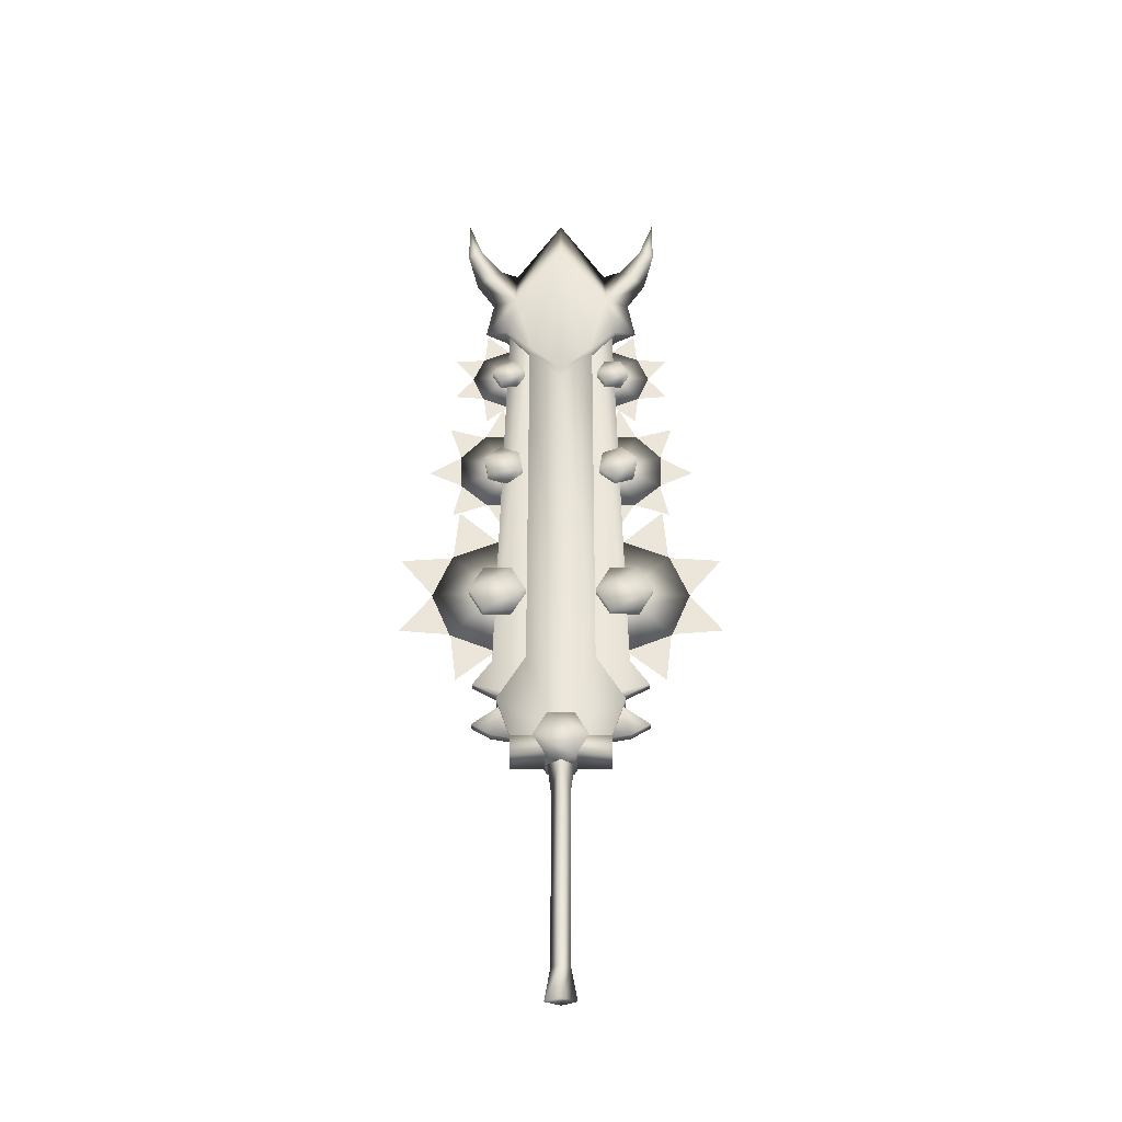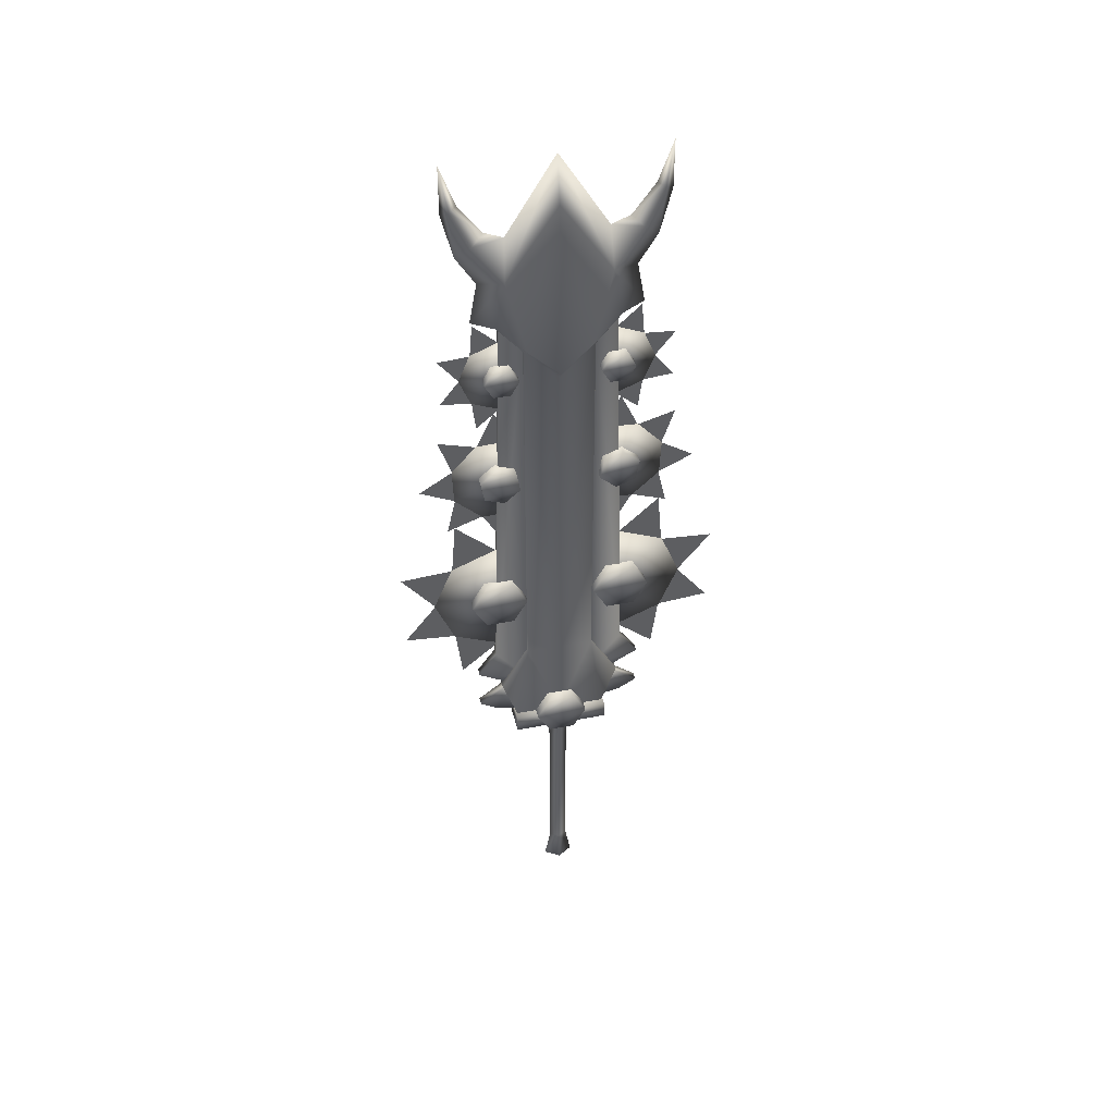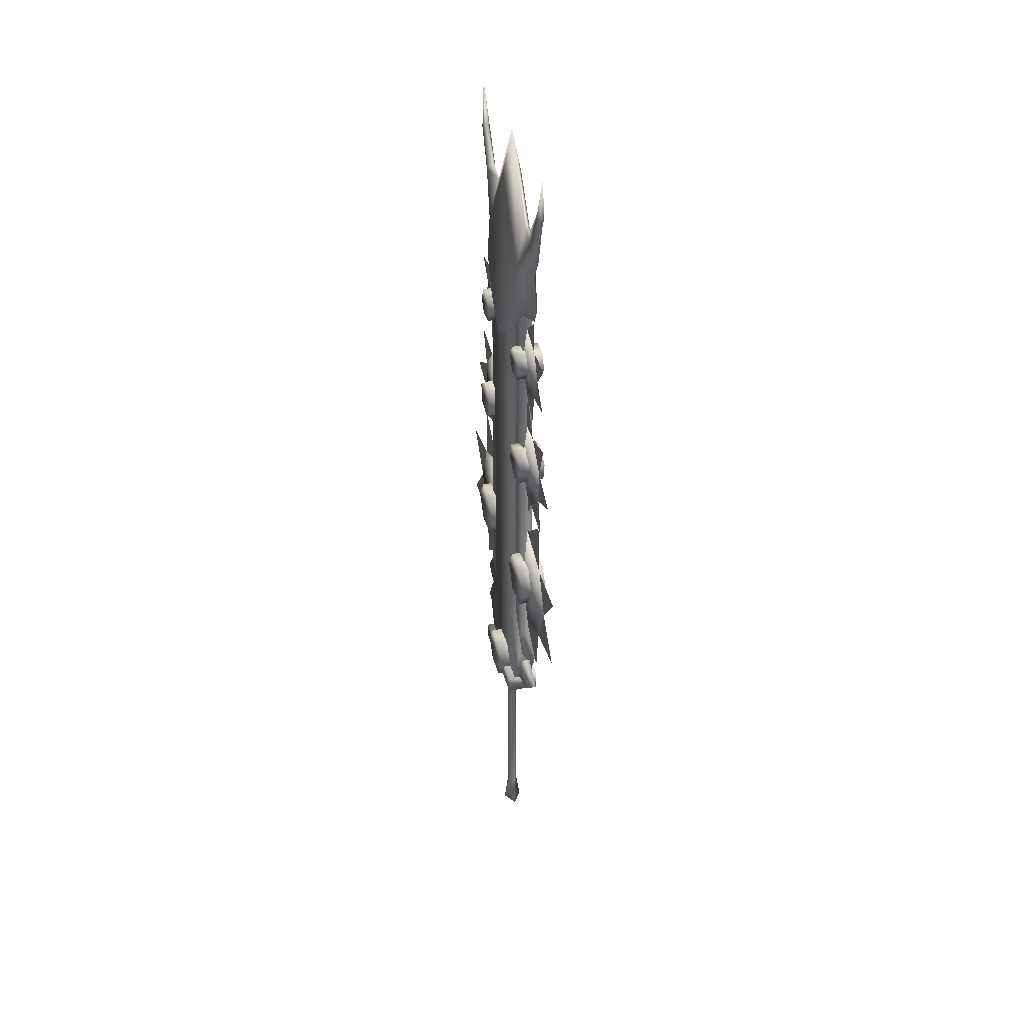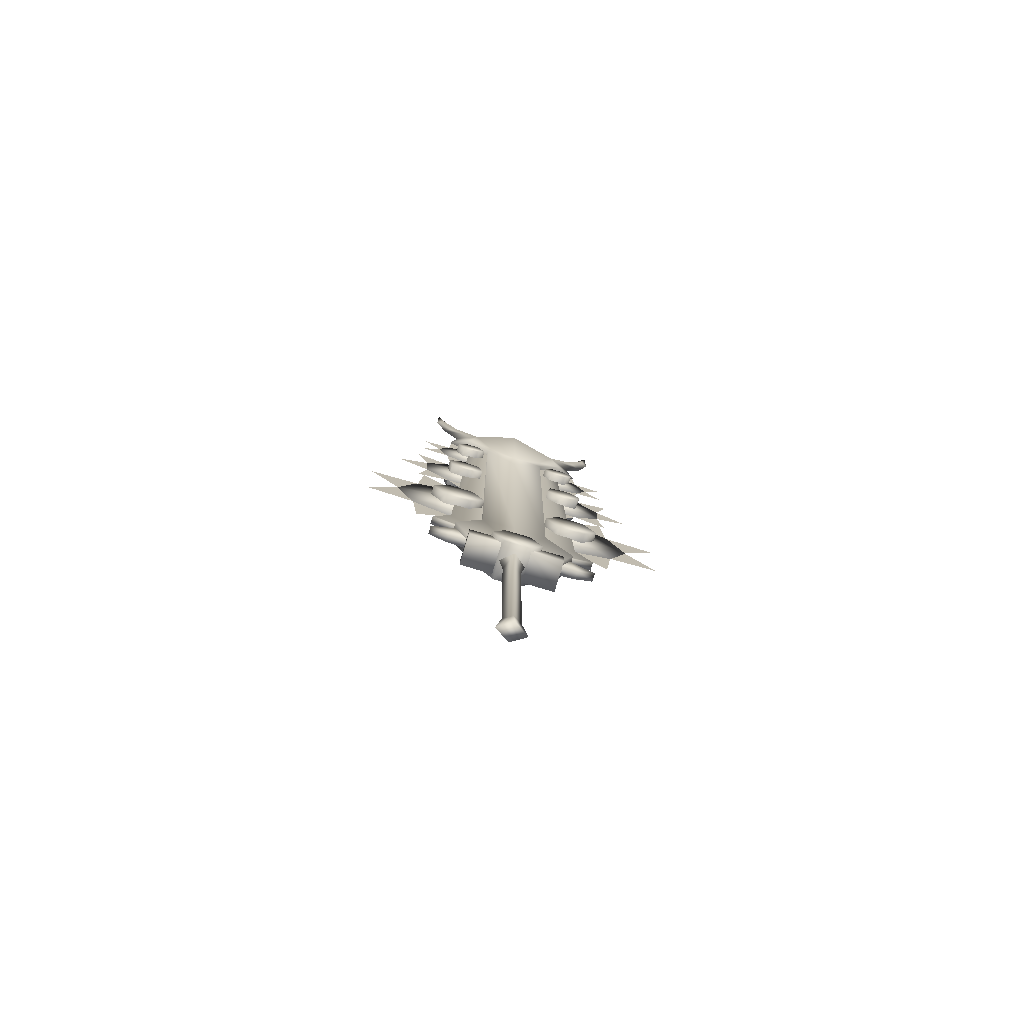
<metadata>
{"format":"obj","ext":"obj","renderer":"f3d","projection":"perspective","resolution":1024,"background":"white","views":[{"elev":-34.2,"azim":90.1,"up":"+Y"},{"elev":42.0,"azim":-103.0,"up":"+Y"},{"elev":39.2,"azim":-15.4,"up":"+Y"},{"elev":-77.4,"azim":73.3,"up":"+Y"}]}
</metadata>
<code>
o MDL_w22sw12_bld06
v 0.015 1.139 0.17
v 0 1.263 0.0459
v 0 1.314 0.17
v 0 1.139 -0.0055
v 0 1.015 0.0459
v 0 0.9631 0.17
v 0 1.015 0.2942
v 0 1.139 0.3456
v 0 1.263 0.2942
v -0.0148 1.139 0.17
v 0 1.139 0.3434
v 0 1.016 0.2923
v 0 1.028 0.4298
v 0 1.251 0.433
v 0 1.261 0.2923
v 0 1.411 0.2792
v 0 1.312 0.17
v 0 0.9653 0.17
v 0 0.8772 0.275
v 0 1.028 -0.0905
v 0 1.016 0.0477
v 0 1.139 -0.0033
v 0 1.261 0.0477
v 0 1.251 -0.0934
v 0 1.411 0.0602
v 0 0.8772 0.0644
v -0.0348 1.139 0.2469
v 0.035 1.073 0.2087
v 0.035 1.139 0.2469
v -0.0348 1.073 0.2087
v 0.035 1.073 0.1325
v -0.0348 1.073 0.1325
v 0.035 1.139 0.0942
v -0.0348 1.139 0.0942
v 0.035 1.205 0.1325
v -0.0348 1.205 0.1325
v 0.035 1.205 0.2087
v -0.0348 1.205 0.2087
f 1 2 3
f 2 1 4
f 1 5 4
f 5 1 6
f 1 7 6
f 7 1 8
f 1 9 8
f 9 1 3
f 10 2 4
f 4 5 10
f 3 2 10
f 9 3 10
f 10 8 9
f 7 8 10
f 10 6 7
f 6 10 5
f 11 12 13
f 14 15 11
f 16 17 15
f 12 18 19
f 20 21 22
f 22 23 24
f 23 17 25
f 26 18 21
f 27 28 29
f 28 27 30
f 30 31 28
f 31 30 32
f 32 33 31
f 33 32 34
f 34 35 33
f 35 34 36
f 36 37 35
f 37 36 38
f 38 29 37
f 29 38 27
f 34 38 36
f 38 34 27
f 32 27 34
f 27 32 30
f 29 35 37
f 35 29 33
f 28 33 29
f 33 28 31
o MDL_w22sw12_bld04
v 0.015 1.889 0.15
v 0 1.962 0.077
v 0 1.992 0.15
v 0 1.889 0.0467
v 0 1.816 0.077
v 0 1.785 0.15
v 0 1.816 0.223
v 0 1.889 0.2533
v 0 1.962 0.223
v -0.0148 1.889 0.15
v 0 1.889 0.252
v 0 1.817 0.222
v 0 1.824 0.3028
v 0 1.955 0.3047
v 0 1.961 0.222
v 0 2.049 0.2142
v 0 1.991 0.15
v 0 1.787 0.15
v 0 1.735 0.2117
v 0 1.824 -0.0031
v 0 1.817 0.0781
v 0 1.889 0.0481
v 0 1.961 0.0781
v 0 1.955 -0.005
v 0 2.049 0.0855
v 0 1.735 0.088
v -0.0348 1.889 0.1953
v 0.035 1.85 0.1728
v 0.035 1.889 0.1953
v -0.0348 1.85 0.1728
v 0.035 1.85 0.128
v -0.0348 1.85 0.128
v 0.035 1.889 0.1055
v -0.0348 1.889 0.1055
v 0.035 1.927 0.128
v -0.0348 1.927 0.128
v 0.035 1.927 0.1728
v -0.0348 1.927 0.1728
f 39 40 41
f 40 39 42
f 39 43 42
f 43 39 44
f 39 45 44
f 45 39 46
f 39 47 46
f 47 39 41
f 48 40 42
f 42 43 48
f 41 40 48
f 47 41 48
f 48 46 47
f 45 46 48
f 48 44 45
f 44 48 43
f 49 50 51
f 52 53 49
f 54 55 53
f 50 56 57
f 58 59 60
f 60 61 62
f 61 55 63
f 64 56 59
f 65 66 67
f 66 65 68
f 68 69 66
f 69 68 70
f 70 71 69
f 71 70 72
f 72 73 71
f 73 72 74
f 74 75 73
f 75 74 76
f 76 67 75
f 67 76 65
f 72 76 74
f 76 72 65
f 70 65 72
f 65 70 68
f 67 73 75
f 73 67 71
f 66 71 67
f 71 66 69
o MDL_w22sw12_bod00
v 0 0.5499 0.025
v 0 0.0886 0.025
v -0.0144 0.0886 0
v 0.015 0.5499 0
v -0.0144 0.5499 0
v 0 0.0886 -0.0244
v 0 0.5499 -0.0244
v 0.015 0.0886 0
v -0.025 0.0036 0
v 0.0262 0.0036 0
v 0 0.0036 0.04
v 0 0.0036 -0.04
v 0.03 0.6299 0
v 0 0.6299 -0.035
v -0.0294 0.6299 0
v 0 0.6299 0.035
v -0.0119 0.7917 0.16
v -0.0119 0.7086 0.18
v -0.0119 0.7386 0.23
v -0.0119 0.6986 0.1269
v 0.0119 0.6986 0.1269
v 0.0119 0.7086 0.18
v 0.0119 0.7386 0.23
v 0.0119 0.7917 0.16
v -0.0119 0.7086 -0.1794
v -0.0119 0.7917 -0.16
v -0.0119 0.7386 -0.2294
v 0.0119 0.6986 -0.1269
v 0.0119 0.7086 -0.1794
v -0.0119 0.6986 -0.1269
v 0.0119 0.7386 -0.2294
v 0.0119 0.7917 -0.16
v 0.0119 2.041 0.15
v -0.0119 0.9286 0.18
v 0.0119 0.9286 0.18
v -0.0119 2.041 0.15
v 0.0119 0.8574 0.23
v -0.0119 0.8574 0.23
v -0.0119 0.8186 0.16
v 0.0119 0.8186 0.16
v -0.0119 0.8186 0.09
v -0.0119 2.041 0.09
v 0.0119 0.8186 0.09
v 0.0119 2.041 0.09
v 0.0119 2.041 -0.15
v -0.0119 0.9286 -0.18
v -0.0119 2.041 -0.15
v 0.0119 0.9286 -0.18
v 0.0119 0.8574 -0.23
v -0.0119 0.8574 -0.23
v 0.0119 0.8186 -0.16
v -0.0119 0.8186 -0.16
v -0.0119 0.8186 -0.09
v -0.0119 2.041 -0.09
v 0.0119 0.8186 -0.09
v 0.0119 2.041 -0.09
v -0.0437 0.6886 0
v -0.0437 0.6386 0
v -0.0437 0.6386 -0.13
v -0.0437 0.6386 0.13
v -0.0437 0.6886 0.13
v -0.0437 0.6886 -0.13
v 0.0437 0.6886 0
v 0.0437 0.6386 -0.13
v 0.0437 0.6886 -0.13
v 0.0437 0.6386 0
v 0.0437 0.6386 0.13
v 0.0437 0.6886 0.13
v 0 2.369 0.28
v -0.01 2.379 0.26
v 0 2.499 0.28
v 0 2.249 0.25
v 0.0119 2.279 0.21
v 0.025 2.175 0.135
v 0 2.169 0.2
v 0 2.309 0.18
v 0 2.389 0.24
v -0.0119 2.279 0.21
v 0 2.289 0.13
v -0.025 2.175 0.135
v 0.01 2.379 0.26
v -0.01 2.379 -0.26
v 0 2.369 -0.28
v 0 2.499 -0.28
v 0 2.249 -0.25
v -0.0119 2.279 -0.2094
v -0.025 2.175 -0.135
v 0.025 2.175 -0.135
v 0.0119 2.279 -0.2094
v 0 2.169 -0.1994
v 0 2.389 -0.2394
v 0 2.309 -0.1794
v 0 2.289 -0.1294
v 0.01 2.379 -0.26
v 0.025 2.049 0.16
v 0 2.059 0.22
v -0.025 2.049 0.16
v -0.025 1.969 0.0913
v 0.025 1.969 0.0913
v -0.025 0.9336 0.0913
v 0.025 0.9336 0.0913
v -0.025 0.8074 0.1669
v 0.025 0.8074 0.1669
v -0.025 0.6874 0.125
v 0.025 0.6874 0.125
v 0 2.497 0
v -0.025 2.372 0
v 0.025 2.372 0
v 0.025 0.9336 0
v 0.025 0.6874 0
v 0.025 0.9336 -0.0906
v -0.025 0.6874 0
v -0.0244 0.9336 0
v -0.035 1.976 0.085
v -0.025 1.879 0
v -0.025 1.969 -0.0906
v -0.025 0.9336 -0.0906
v 0.025 2.049 -0.16
v -0.025 2.049 -0.16
v 0 2.059 -0.2194
v 0.025 1.969 -0.0906
v 0.025 0.8074 -0.1669
v -0.025 0.8074 -0.1669
v 0.025 0.6874 -0.125
v -0.025 0.6874 -0.125
v 0.035 1.976 -0.085
v -0.035 1.976 -0.085
v -0.04 1.899 0
v 0.04 1.899 0
v 0.025 1.879 0
v 0.035 1.976 0.085
v 0.0544 0.6286 0.0356
v -0.0538 0.6899 0.0706
v -0.0538 0.6286 0.0356
v 0.0544 0.6899 0.0706
v 0.0544 0.6286 -0.035
v -0.0538 0.6286 -0.035
v 0.0544 0.6899 -0.0706
v -0.0538 0.6899 -0.0706
v 0.0544 0.7511 -0.035
v -0.0538 0.7511 -0.035
v 0.0544 0.7511 0.0356
v -0.0538 0.7511 0.0356
f 77 78 79
f 78 77 80
f 79 81 77
f 81 79 82
f 83 82 84
f 82 83 81
f 84 80 83
f 80 84 78
f 85 87 86
f 86 88 85
f 89 90 83
f 83 80 89
f 77 89 80
f 91 92 77
f 77 81 91
f 83 91 81
f 91 83 90
f 89 77 92
f 87 78 84
f 78 87 85
f 84 86 87
f 86 84 82
f 93 94 95
f 94 93 96
f 94 97 98
f 97 94 96
f 93 99 100
f 99 93 95
f 95 98 99
f 98 95 94
f 100 98 97
f 98 100 99
f 101 102 103
f 104 101 105
f 101 104 106
f 107 102 108
f 102 107 103
f 105 103 107
f 103 105 101
f 108 104 105
f 102 101 106
f 108 105 107
f 109 110 111
f 110 109 112
f 113 110 114
f 110 113 111
f 114 115 116
f 116 113 114
f 114 117 115
f 110 117 114
f 110 112 118
f 118 117 110
f 111 113 119
f 113 116 119
f 111 119 120
f 120 109 111
f 121 122 123
f 122 121 124
f 125 122 124
f 122 125 126
f 126 125 127
f 127 128 126
f 126 128 129
f 122 126 129
f 122 129 130
f 130 123 122
f 124 131 125
f 125 131 127
f 124 121 132
f 132 131 124
f 133 135 134
f 134 136 133
f 137 133 136
f 133 138 135
f 139 140 141
f 140 139 142
f 143 142 139
f 142 135 140
f 135 142 134
f 136 134 142
f 141 133 139
f 133 141 138
f 140 138 141
f 138 140 135
f 139 144 143
f 142 143 136
f 144 133 137
f 133 144 139
f 143 137 136
f 137 143 144
f 145 147 146
f 146 148 145
f 148 150 149
f 149 145 148
f 148 151 150
f 152 146 153
f 146 152 154
f 155 154 152
f 154 155 156
f 150 152 149
f 152 150 155
f 148 156 151
f 156 148 154
f 146 154 148
f 153 157 149
f 157 153 147
f 146 147 153
f 149 152 153
f 149 157 145
f 157 147 145
f 158 160 159
f 159 161 158
f 162 158 161
f 161 163 162
f 164 161 165
f 161 164 166
f 158 168 167
f 167 160 158
f 168 158 162
f 162 169 168
f 168 164 165
f 165 167 168
f 168 169 164
f 162 163 169
f 161 166 163
f 167 165 170
f 170 160 167
f 159 165 161
f 165 159 170
f 160 170 159
f 171 172 173
f 174 175 171
f 171 173 174
f 176 177 175
f 175 174 176
f 178 179 177
f 177 176 178
f 180 181 179
f 179 178 180
f 156 182 183
f 182 156 155
f 172 150 151
f 150 172 171
f 150 182 155
f 182 150 184
f 185 177 186
f 186 187 185
f 172 156 173
f 156 172 151
f 176 180 178
f 180 176 188
f 189 188 176
f 174 173 190
f 186 179 181
f 179 186 177
f 189 174 191
f 191 192 189
f 193 189 192
f 189 176 174
f 194 195 196
f 194 197 192
f 192 195 194
f 193 197 187
f 197 193 192
f 187 198 199
f 199 193 187
f 198 200 201
f 201 199 198
f 182 163 183
f 163 182 169
f 164 196 166
f 196 164 194
f 182 164 169
f 164 182 184
f 163 196 195
f 196 163 166
f 201 193 199
f 193 201 188
f 197 194 202
f 203 204 183
f 183 163 203
f 195 203 163
f 198 186 200
f 186 198 187
f 193 188 189
f 205 197 202
f 197 205 206
f 175 206 205
f 205 207 175
f 175 185 206
f 185 175 177
f 187 206 185
f 206 187 197
f 204 174 190
f 174 204 191
f 192 191 204
f 204 203 192
f 183 204 190
f 184 205 202
f 207 205 184
f 184 150 207
f 171 207 150
f 207 171 175
f 203 195 192
f 156 190 173
f 190 156 183
f 164 202 194
f 202 164 184
f 208 209 210
f 209 208 211
f 212 210 213
f 210 212 208
f 214 213 215
f 213 214 212
f 216 215 217
f 215 216 214
f 218 217 219
f 217 218 216
f 211 219 209
f 219 211 218
f 215 219 217
f 219 215 209
f 213 209 215
f 209 213 210
f 211 212 214
f 214 218 211
f 211 208 212
f 214 216 218
f 85 79 78
f 79 85 88
f 82 88 86
f 88 82 79
o MDL_w22sw12_bld03
v 0.015 1.139 -0.17
v 0 1.263 -0.2941
v 0 1.314 -0.17
v 0 1.139 -0.3455
v 0 1.015 -0.2941
v 0 0.9631 -0.17
v 0 1.015 -0.0458
v 0 1.139 0.0056
v 0 1.263 -0.0458
v -0.0148 1.139 -0.17
v 0 1.139 0.0034
v 0 1.016 -0.0477
v 0 1.028 0.0898
v 0 1.251 0.093
v 0 1.261 -0.0477
v 0 1.411 -0.0608
v 0 1.312 -0.17
v 0 0.9653 -0.17
v 0 0.8772 -0.065
v 0 1.028 -0.4305
v 0 1.016 -0.2923
v 0 1.139 -0.3433
v 0 1.261 -0.2923
v 0 1.251 -0.4334
v 0 1.411 -0.2798
v 0 0.8772 -0.2756
v -0.0348 1.139 -0.0931
v 0.035 1.073 -0.1312
v 0.035 1.139 -0.0931
v -0.0348 1.073 -0.1312
v 0.035 1.073 -0.2075
v -0.0348 1.073 -0.2075
v 0.035 1.139 -0.2458
v -0.0348 1.139 -0.2458
v 0.035 1.205 -0.2075
v -0.0348 1.205 -0.2075
v 0.035 1.205 -0.1312
v -0.0348 1.205 -0.1312
f 220 221 222
f 221 220 223
f 220 224 223
f 224 220 225
f 220 226 225
f 226 220 227
f 220 228 227
f 228 220 222
f 229 221 223
f 223 224 229
f 222 221 229
f 228 222 229
f 229 227 228
f 226 227 229
f 229 225 226
f 225 229 224
f 230 231 232
f 233 234 230
f 235 236 234
f 231 237 238
f 239 240 241
f 241 242 243
f 242 236 244
f 245 237 240
f 246 247 248
f 247 246 249
f 249 250 247
f 250 249 251
f 251 252 250
f 252 251 253
f 253 254 252
f 254 253 255
f 255 256 254
f 256 255 257
f 257 248 256
f 248 257 246
f 253 257 255
f 257 253 246
f 251 246 253
f 246 251 249
f 248 254 256
f 254 248 252
f 247 252 248
f 252 247 250
o MDL_w22sw12_bld05
v 0.015 1.559 0.16
v 0 1.613 0.043
v 0 1.68 0.1159
v 0 1.514 0.0387
v 0 1.442 0.1055
v 0 1.437 0.2041
v 0 1.504 0.277
v 0 1.603 0.2813
v 0 1.676 0.2145
v -0.0148 1.559 0.16
v 0 1.602 0.2798
v 0 1.505 0.2754
v 0 1.548 0.3673
v 0 1.702 0.3134
v 0 1.674 0.2138
v 0 1.775 0.1669
v 0 1.678 0.1164
v 0 1.439 0.2036
v 0 1.404 0.2983
v 0 1.417 0.0077
v 0 1.443 0.1062
v 0 1.515 0.0402
v 0 1.612 0.0446
v 0 1.57 -0.0503
v 0 1.72 0.0155
v 0 1.351 0.1528
v -0.0348 1.578 0.2132
v 0.035 1.523 0.2033
v 0.035 1.578 0.2132
v -0.0348 1.523 0.2033
v 0.035 1.504 0.1506
v -0.0348 1.504 0.1506
v 0.035 1.54 0.1077
v -0.0348 1.54 0.1077
v 0.035 1.595 0.1174
v -0.0348 1.595 0.1174
v 0.035 1.614 0.1701
v -0.0348 1.614 0.1701
f 258 259 260
f 259 258 261
f 258 262 261
f 262 258 263
f 258 264 263
f 264 258 265
f 258 266 265
f 266 258 260
f 267 259 261
f 261 262 267
f 260 259 267
f 266 260 267
f 267 265 266
f 264 265 267
f 267 263 264
f 263 267 262
f 268 269 270
f 271 272 268
f 273 274 272
f 269 275 276
f 277 278 279
f 279 280 281
f 280 274 282
f 283 275 278
f 284 285 286
f 285 284 287
f 287 288 285
f 288 287 289
f 289 290 288
f 290 289 291
f 291 292 290
f 292 291 293
f 293 294 292
f 294 293 295
f 295 286 294
f 286 295 284
f 291 295 293
f 295 291 284
f 289 284 291
f 284 289 287
f 286 292 294
f 292 286 290
f 285 290 286
f 290 285 288
o MDL_w22sw12_bld02
v 0.015 1.559 -0.16
v 0 1.676 -0.2145
v 0 1.68 -0.1159
v 0 1.603 -0.2813
v 0 1.504 -0.277
v 0 1.437 -0.2041
v 0 1.442 -0.1055
v 0 1.514 -0.0387
v 0 1.613 -0.043
v -0.0148 1.559 -0.16
v 0 1.515 -0.0402
v 0 1.443 -0.1062
v 0 1.417 -0.0081
v 0 1.57 0.0499
v 0 1.612 -0.0446
v 0 1.72 -0.0159
v 0 1.678 -0.1164
v 0 1.439 -0.2036
v 0 1.352 -0.1532
v 0 1.548 -0.3677
v 0 1.505 -0.2754
v 0 1.602 -0.2798
v 0 1.674 -0.2138
v 0 1.703 -0.3138
v 0 1.775 -0.1673
v 0 1.405 -0.2987
v -0.0348 1.539 -0.1068
v 0.035 1.503 -0.1499
v 0.035 1.539 -0.1068
v -0.0348 1.503 -0.1499
v 0.035 1.522 -0.2026
v -0.0348 1.522 -0.2026
v 0.035 1.578 -0.2123
v -0.0348 1.578 -0.2123
v 0.035 1.614 -0.1694
v -0.0348 1.614 -0.1694
v 0.035 1.595 -0.1167
v -0.0348 1.595 -0.1167
f 296 297 298
f 297 296 299
f 296 300 299
f 300 296 301
f 296 302 301
f 302 296 303
f 296 304 303
f 304 296 298
f 305 297 299
f 299 300 305
f 298 297 305
f 304 298 305
f 305 303 304
f 302 303 305
f 305 301 302
f 301 305 300
f 306 307 308
f 309 310 306
f 311 312 310
f 307 313 314
f 315 316 317
f 317 318 319
f 318 312 320
f 321 313 316
f 322 323 324
f 323 322 325
f 325 326 323
f 326 325 327
f 327 328 326
f 328 327 329
f 329 330 328
f 330 329 331
f 331 332 330
f 332 331 333
f 333 324 332
f 324 333 322
f 329 333 331
f 333 329 322
f 327 322 329
f 322 327 325
f 324 330 332
f 330 324 328
f 323 328 324
f 328 323 326
o MDL_w22sw12_bld01
v 0.015 1.889 -0.15
v 0 1.962 -0.223
v 0 1.992 -0.15
v 0 1.889 -0.2533
v 0 1.816 -0.223
v 0 1.785 -0.15
v 0 1.816 -0.077
v 0 1.889 -0.0467
v 0 1.962 -0.077
v -0.0148 1.889 -0.15
v 0 1.889 -0.048
v 0 1.817 -0.078
v 0 1.824 0.0028
v 0 1.955 0.0047
v 0 1.961 -0.078
v 0 2.049 -0.0858
v 0 1.991 -0.15
v 0 1.787 -0.15
v 0 1.735 -0.0883
v 0 1.824 -0.3031
v 0 1.817 -0.2219
v 0 1.889 -0.2519
v 0 1.961 -0.2219
v 0 1.955 -0.305
v 0 2.049 -0.2145
v 0 1.735 -0.212
v -0.0348 1.889 -0.1047
v 0.035 1.85 -0.1272
v 0.035 1.889 -0.1047
v -0.0348 1.85 -0.1272
v 0.035 1.85 -0.172
v -0.0348 1.85 -0.172
v 0.035 1.889 -0.1945
v -0.0348 1.889 -0.1945
v 0.035 1.927 -0.172
v -0.0348 1.927 -0.172
v 0.035 1.927 -0.1272
v -0.0348 1.927 -0.1272
f 334 335 336
f 335 334 337
f 334 338 337
f 338 334 339
f 334 340 339
f 340 334 341
f 334 342 341
f 342 334 336
f 343 335 337
f 337 338 343
f 336 335 343
f 342 336 343
f 343 341 342
f 340 341 343
f 343 339 340
f 339 343 338
f 344 345 346
f 347 348 344
f 349 350 348
f 345 351 352
f 353 354 355
f 355 356 357
f 356 350 358
f 359 351 354
f 360 361 362
f 361 360 363
f 363 364 361
f 364 363 365
f 365 366 364
f 366 365 367
f 367 368 366
f 368 367 369
f 369 370 368
f 370 369 371
f 371 362 370
f 362 371 360
f 367 371 369
f 371 367 360
f 365 360 367
f 360 365 363
f 362 368 370
f 368 362 366
f 361 366 362
f 366 361 364

</code>
